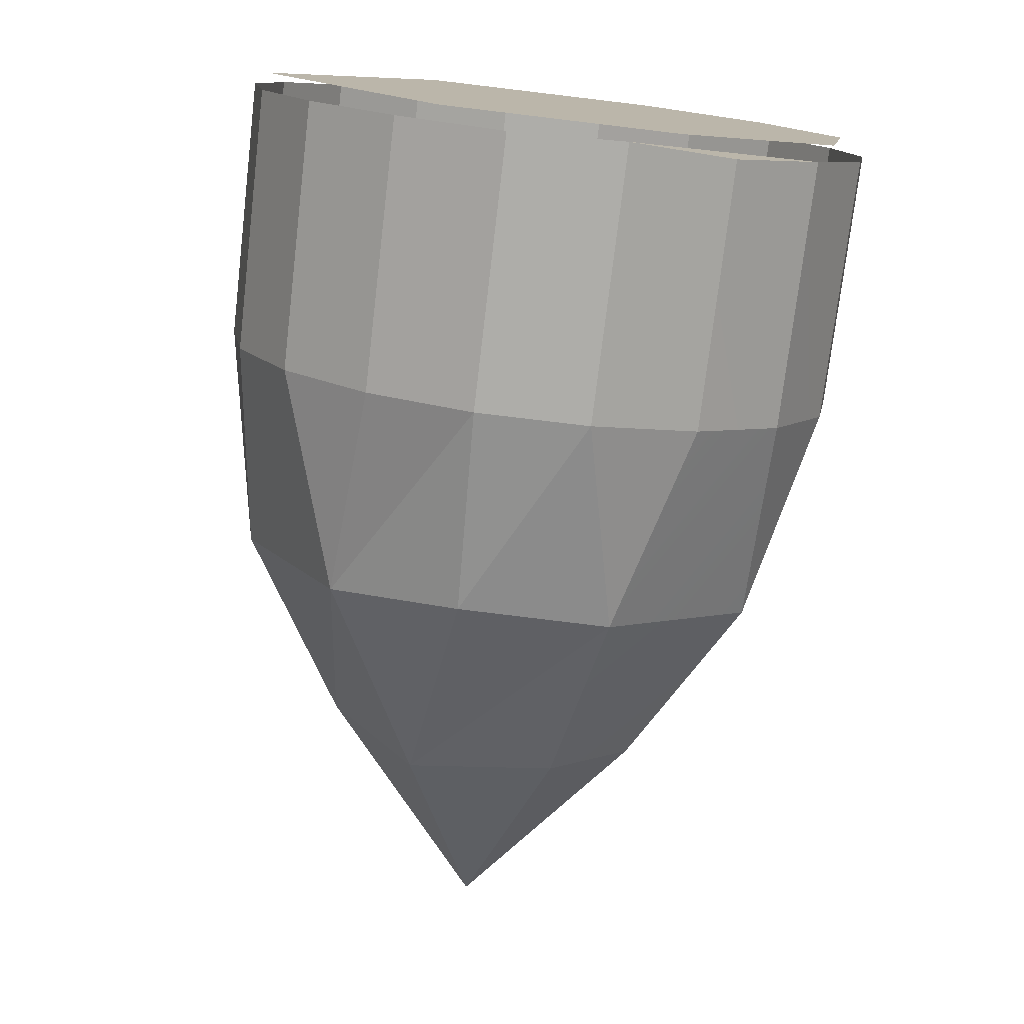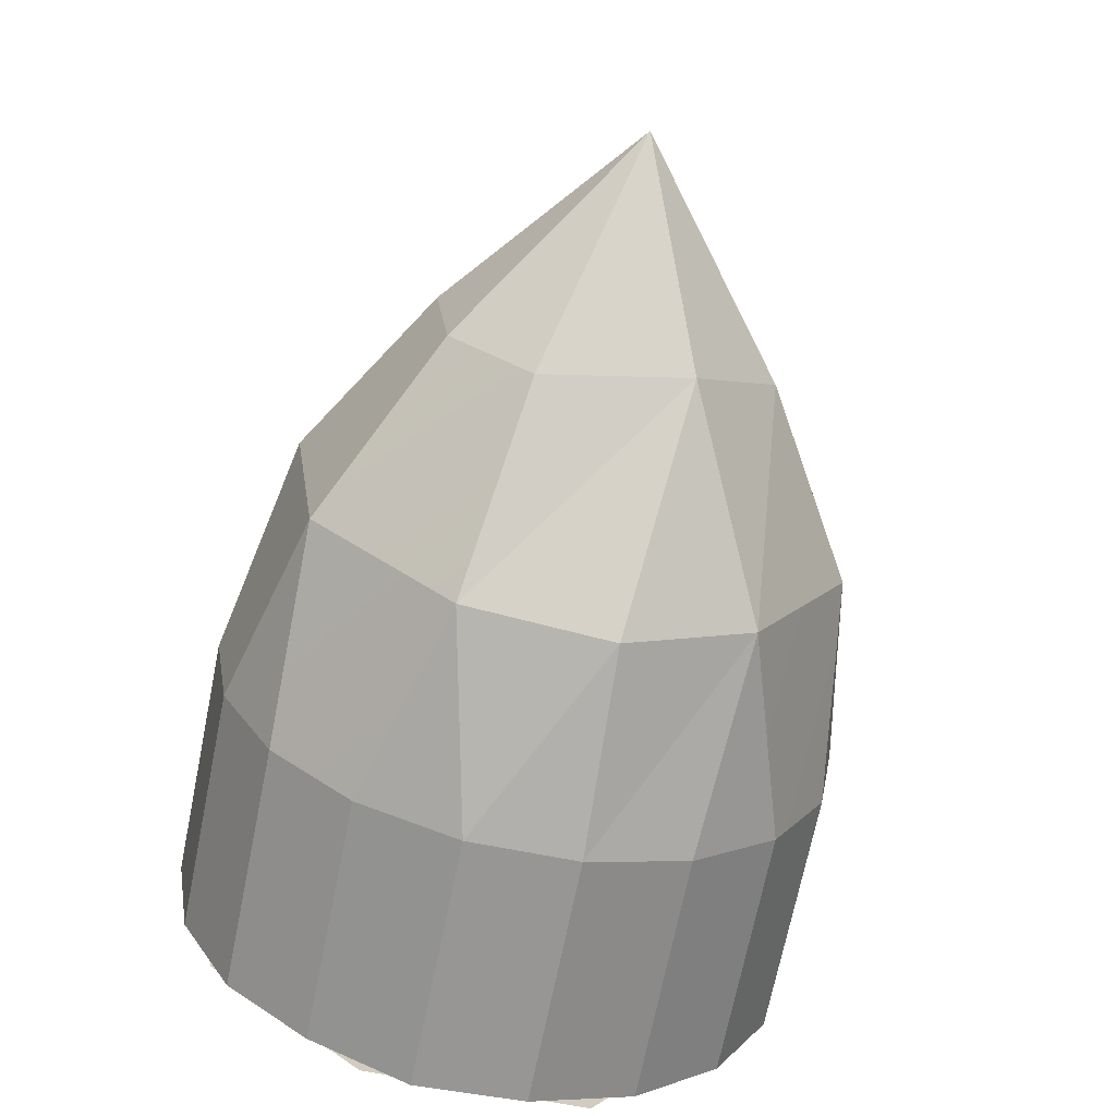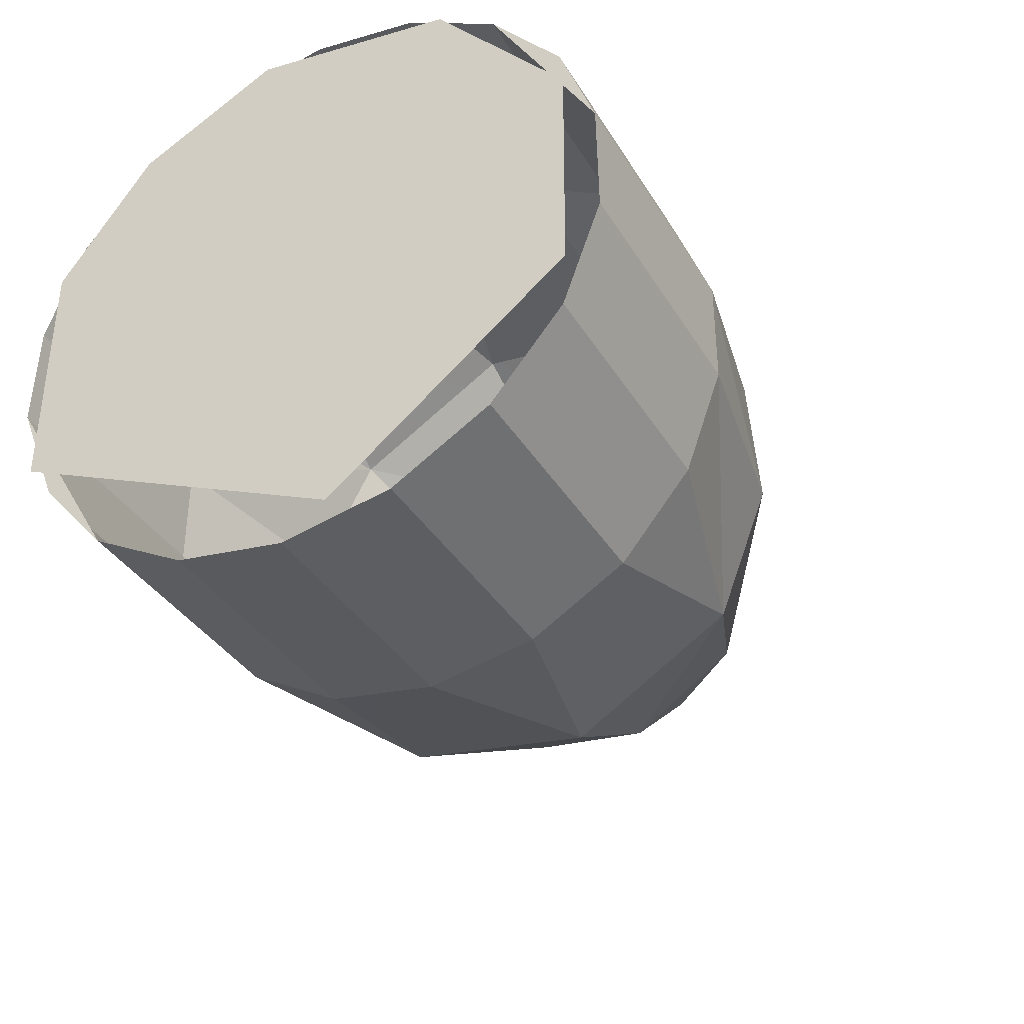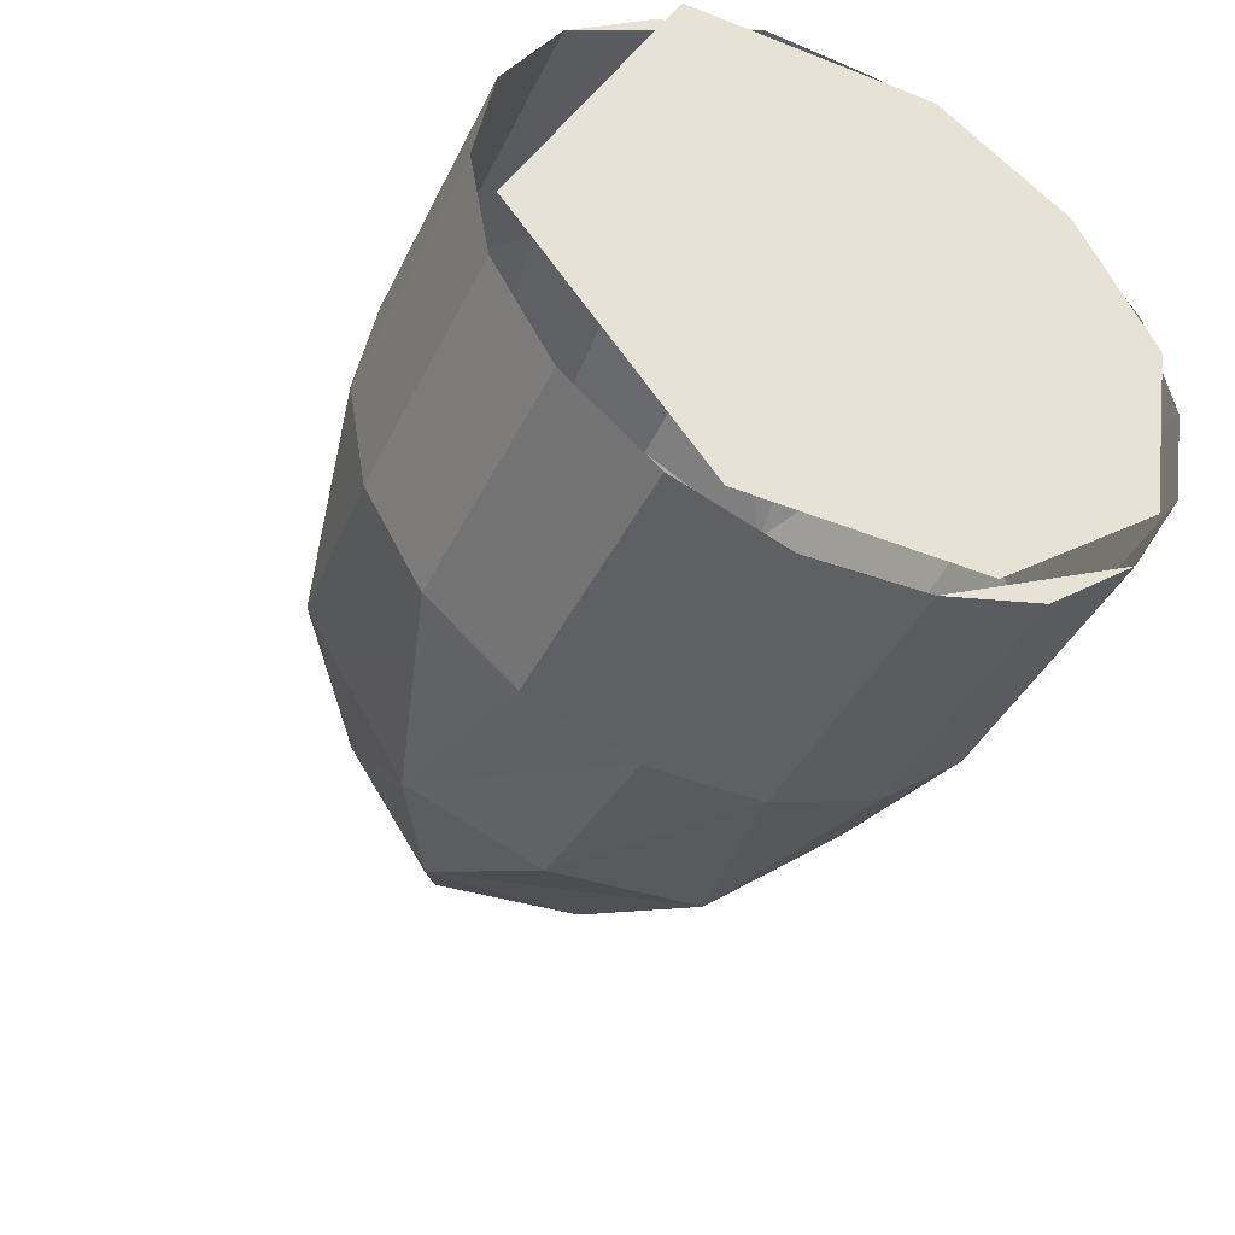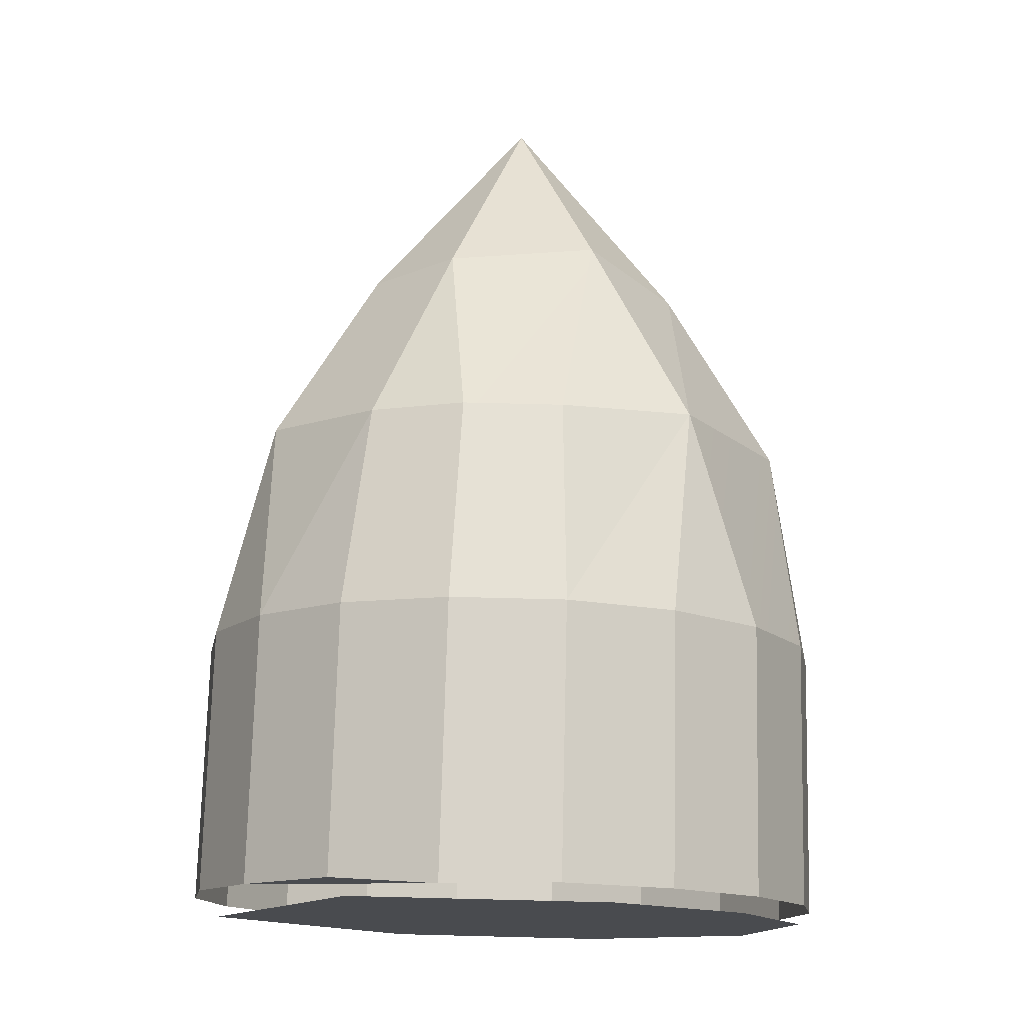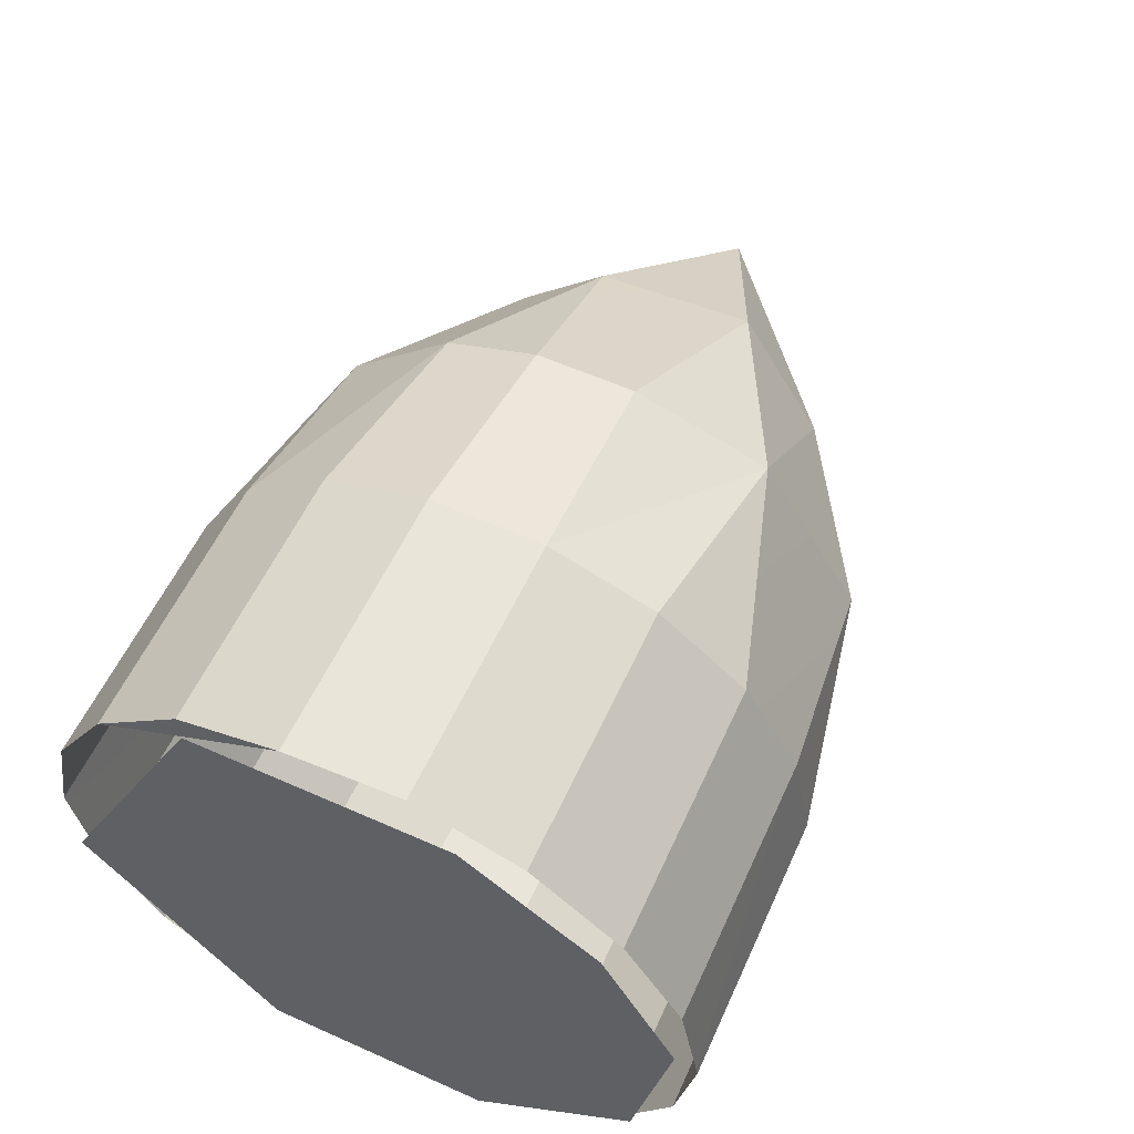
<metadata>
{"format":"obj","ext":"obj","renderer":"f3d","projection":"perspective","resolution":1024,"background":"white","views":[{"elev":-77.1,"azim":-96.8,"up":"+Y"},{"elev":-67.8,"azim":78.7,"up":"+Y"},{"elev":-37.5,"azim":-61.8,"up":"+Z"},{"elev":-42.8,"azim":-114.9,"up":"+Y"},{"elev":75.9,"azim":-88.6,"up":"+Y"},{"elev":58.6,"azim":-65.3,"up":"+Y"}]}
</metadata>
<code>
g default
v -0.01791 -0.02759 -0.01593
v 0.003322 -0.0217 -0.01764
v -0.01791 -0.02048 -0.02441
v -0.01791 -0.03138 0.005532
v 0.002278 -0.02745 -0.00484
v -0.01791 -0.03138 -0.005532
v -0.01791 -0.03138 0.005532
v 0.002687 -0.02623 0.01014
v 0.002278 -0.02745 -0.00484
v -0.01791 0.02048 -0.02441
v 0.002278 0.02414 -0.01393
v -0.01791 0.02759 -0.01593
v -0.01791 0.02048 -0.02441
v 0.003009 0.01346 -0.02459
v 0.002278 0.02414 -0.01393
v -0.01791 0.02759 0.01593
v 0.003322 0.0217 0.01764
v -0.01791 0.02048 0.02441
v -0.01791 0.0109 0.02994
v 0.003323 0.005281 0.02746
v -0.01791 0 0.03186
v -0.01791 -0.0109 0.02994
v 0.003009 -0.01346 0.02459
v -0.01791 -0.02048 0.02441
v -0.01791 -0.02759 0.01593
v 0.002687 -0.02623 0.01014
v -0.01791 -0.03138 0.005532
v -0.01791 -0.03138 -0.005532
v 0.003322 -0.0217 -0.01764
v -0.01791 -0.02759 -0.01593
v -0.01791 -0.03138 -0.005532
v 0.002278 -0.02745 -0.00484
v 0.003322 -0.0217 -0.01764
v -0.01791 0.0109 -0.02994
v 0.003009 0.01346 -0.02459
v -0.01791 0.02048 -0.02441
v -0.01791 0.03138 0.005532
v 0.003322 0.0217 0.01764
v -0.01791 0.02759 0.01593
v -0.01791 0.03138 0.005532
v 0.002278 0.02745 0.00484
v 0.003322 0.0217 0.01764
v -0.01791 -0.0109 -0.02994
v 0.003323 -0.005281 -0.02746
v -0.01791 0 -0.03186
v 0.003322 0.0217 0.01764
v 0.02134 0.003692 0.01661
v 0.003323 0.005281 0.02746
v 0.003322 0.0217 0.01764
v 0.0236 0.01377 0.007817
v 0.02134 0.003692 0.01661
v 0.002687 -0.02623 0.01014
v 0.0236 -0.01377 -0.007817
v 0.002278 -0.02745 -0.00484
v 0.002687 -0.02623 0.01014
v 0.02164 -0.01541 0.006814
v 0.0236 -0.01377 -0.007817
v 0.002278 0.02745 0.00484
v 0.0236 0.01377 0.007817
v 0.003322 0.0217 0.01764
v 0.003322 -0.0217 -0.01764
v 0.02134 -0.003692 -0.01661
v 0.003323 -0.005281 -0.02746
v 0.003322 -0.0217 -0.01764
v 0.0236 -0.01377 -0.007817
v 0.02134 -0.003692 -0.01661
v 0.002278 0.02414 -0.01393
v 0.02164 0.01541 -0.006814
v 0.002278 0.02745 -0.00484
v 0.002278 -0.02745 -0.00484
v 0.0236 -0.01377 -0.007817
v 0.003322 -0.0217 -0.01764
v 0.02134 -0.003692 -0.01661
v 0.04216 0 0
v 0.02134 0.007848 -0.0151
v 0.02134 -0.007848 0.0151
v 0.04216 0 0
v 0.02164 -0.01541 0.006814
v 0.02164 0.01541 -0.006814
v 0.04216 0 0
v 0.0236 0.01377 0.007817
v 0.0236 -0.01377 -0.007817
v 0.04216 0 0
v 0.02134 -0.003692 -0.01661
v 0.02134 0.003692 0.01661
v 0.04216 0 0
v 0.02134 -0.007848 0.0151
v 0.02134 0.007848 -0.0151
v 0.04216 0 0
v 0.02164 0.01541 -0.006814
v 0.0236 0.01377 0.007817
v 0.04216 0 0
v 0.02134 0.003692 0.01661
v 0.02164 -0.01541 0.006814
v 0.04216 0 0
v 0.0236 -0.01377 -0.007817
v -0.04385 -0.02776 0.01603
v -0.04446 -0.03155 0.005653
v -0.04411 -0.02059 0.02456
v -0.04385 0.02776 -0.01603
v -0.04446 0.03155 -0.005653
v -0.04411 0.02059 -0.02456
v -0.0456 -0.005342 -0.03029
v -0.0456 0.02884 -0.01431
v -0.0456 0.0289 0.01052
v -0.0456 -0.0289 0.01052
v -0.0456 -0.02878 -0.01196
v -0.0456 -0.01538 0.02664
v -0.0456 -0.0289 0.01052
v -0.0456 0.005342 0.03029
v -0.0456 -0.01538 0.02664
v -0.0456 0.0289 0.01052
v -0.0456 0.01949 0.02323
v -0.0456 0.005342 0.03029
v -0.04411 -1e-05 -0.03205
v -0.01791 -0.0109 -0.02994
v -0.01791 0 -0.03186
v -0.04411 -0.01097 -0.03011
v -0.04411 -0.01097 -0.03011
v -0.01791 -0.02048 -0.02441
v -0.01791 -0.0109 -0.02994
v -0.04411 -0.02061 -0.02455
v -0.04411 -0.02061 -0.02455
v -0.01791 -0.02759 -0.01593
v -0.01791 -0.02048 -0.02441
v -0.04411 -0.02776 -0.01602
v -0.04411 -0.02776 -0.01602
v -0.01791 -0.03138 -0.005532
v -0.01791 -0.02759 -0.01593
v -0.04411 -0.03157 -0.005556
v -0.04411 -0.03157 -0.005556
v -0.01791 -0.03138 0.005532
v -0.01791 -0.03138 -0.005532
v -0.04446 -0.03155 0.005653
v -0.04446 -0.03155 0.005653
v -0.01791 -0.02759 0.01593
v -0.01791 -0.03138 0.005532
v -0.04385 -0.02776 0.01603
v -0.04385 -0.02776 0.01603
v -0.01791 -0.02048 0.02441
v -0.01791 -0.02759 0.01593
v -0.04411 -0.02059 0.02456
v -0.04411 -0.02059 0.02456
v -0.01791 -0.0109 0.02994
v -0.01791 -0.02048 0.02441
v -0.04411 -0.01095 0.03012
v -0.04411 -0.01095 0.03012
v -0.01791 0 0.03186
v -0.01791 -0.0109 0.02994
v -0.04411 1e-05 0.03205
v -0.04411 1e-05 0.03205
v -0.01791 0.0109 0.02994
v -0.01791 0 0.03186
v -0.04411 0.01097 0.03011
v -0.04411 0.01097 0.03011
v -0.01791 0.02048 0.02441
v -0.01791 0.0109 0.02994
v -0.04411 0.02061 0.02455
v -0.04411 0.02061 0.02455
v -0.01791 0.02759 0.01593
v -0.01791 0.02048 0.02441
v -0.04411 0.02776 0.01602
v -0.04411 0.02776 0.01602
v -0.01791 0.03138 0.005532
v -0.01791 0.02759 0.01593
v -0.04411 0.03157 0.005556
v -0.04411 0.03157 0.005556
v -0.01791 0.03138 -0.005532
v -0.01791 0.03138 0.005532
v -0.04446 0.03155 -0.005653
v -0.04446 0.03155 -0.005653
v -0.01791 0.02759 -0.01593
v -0.01791 0.03138 -0.005532
v -0.04385 0.02776 -0.01603
v -0.04385 0.02776 -0.01603
v -0.01791 0.02048 -0.02441
v -0.01791 0.02759 -0.01593
v -0.04411 0.02059 -0.02456
v -0.04411 0.01095 -0.03012
v -0.01791 0 -0.03186
v -0.01791 0.0109 -0.02994
v -0.04411 -1e-05 -0.03205
v -0.04411 0.02059 -0.02456
v -0.01791 0.0109 -0.02994
v -0.01791 0.02048 -0.02441
v -0.04411 0.01095 -0.03012
v -0.01791 0 -0.03186
v 0.003009 0.01346 -0.02459
v -0.01791 0.0109 -0.02994
v 0.003323 -0.005281 -0.02746
v -0.01791 0.03138 -0.005532
v 0.002278 0.02745 0.00484
v -0.01791 0.03138 0.005532
v 0.002278 0.02745 -0.00484
v -0.01791 -0.02048 -0.02441
v 0.003323 -0.005281 -0.02746
v -0.01791 -0.0109 -0.02994
v 0.003322 -0.0217 -0.01764
v -0.01791 0.02759 -0.01593
v 0.002278 0.02745 -0.00484
v -0.01791 0.03138 -0.005532
v 0.002278 0.02414 -0.01393
v -0.01791 0.02048 0.02441
v 0.003323 0.005281 0.02746
v -0.01791 0.0109 0.02994
v 0.003322 0.0217 0.01764
v -0.01791 0 0.03186
v 0.003009 -0.01346 0.02459
v -0.01791 -0.0109 0.02994
v 0.003323 0.005281 0.02746
v -0.01791 -0.02048 0.02441
v 0.002687 -0.02623 0.01014
v -0.01791 -0.02759 0.01593
v 0.003009 -0.01346 0.02459
v 0.003323 -0.005281 -0.02746
v 0.02134 0.007848 -0.0151
v 0.003009 0.01346 -0.02459
v 0.02134 -0.003692 -0.01661
v 0.003009 -0.01346 0.02459
v 0.02164 -0.01541 0.006814
v 0.002687 -0.02623 0.01014
v 0.02134 -0.007848 0.0151
v 0.002278 0.02745 -0.00484
v 0.0236 0.01377 0.007817
v 0.002278 0.02745 0.00484
v 0.02164 0.01541 -0.006814
v 0.003323 0.005281 0.02746
v 0.02134 -0.007848 0.0151
v 0.003009 -0.01346 0.02459
v 0.02134 0.003692 0.01661
v 0.003009 0.01346 -0.02459
v 0.02164 0.01541 -0.006814
v 0.002278 0.02414 -0.01393
v 0.02134 0.007848 -0.0151
g default_0
f 3 2 1
f 6 5 4
f 9 8 7
f 12 11 10
f 15 14 13
f 18 17 16
f 21 20 19
f 24 23 22
f 27 26 25
f 30 29 28
f 33 32 31
f 36 35 34
f 39 38 37
f 42 41 40
f 45 44 43
f 48 47 46
f 51 50 49
f 54 53 52
f 57 56 55
f 60 59 58
f 63 62 61
f 66 65 64
f 69 68 67
f 72 71 70
f 75 74 73
f 78 77 76
f 81 80 79
f 84 83 82
f 87 86 85
f 90 89 88
f 93 92 91
f 96 95 94
f 99 98 97
f 102 101 100
f 105 104 103
f 107 106 103
f 109 108 103
f 111 110 103
f 113 112 103
f 114 113 103
f 117 116 115
f 116 118 115
f 121 120 119
f 120 122 119
f 125 124 123
f 124 126 123
f 129 128 127
f 128 130 127
f 133 132 131
f 132 134 131
f 137 136 135
f 136 138 135
f 141 140 139
f 140 142 139
f 145 144 143
f 144 146 143
f 149 148 147
f 148 150 147
f 153 152 151
f 152 154 151
f 157 156 155
f 156 158 155
f 161 160 159
f 160 162 159
f 165 164 163
f 164 166 163
f 169 168 167
f 168 170 167
f 173 172 171
f 172 174 171
f 177 176 175
f 176 178 175
f 181 180 179
f 180 182 179
f 185 184 183
f 184 186 183
f 189 188 187
f 188 190 187
f 193 192 191
f 192 194 191
f 197 196 195
f 196 198 195
f 201 200 199
f 200 202 199
f 205 204 203
f 204 206 203
f 209 208 207
f 208 210 207
f 213 212 211
f 212 214 211
f 217 216 215
f 216 218 215
f 221 220 219
f 220 222 219
f 225 224 223
f 224 226 223
f 229 228 227
f 228 230 227
f 233 232 231
f 232 234 231

</code>
